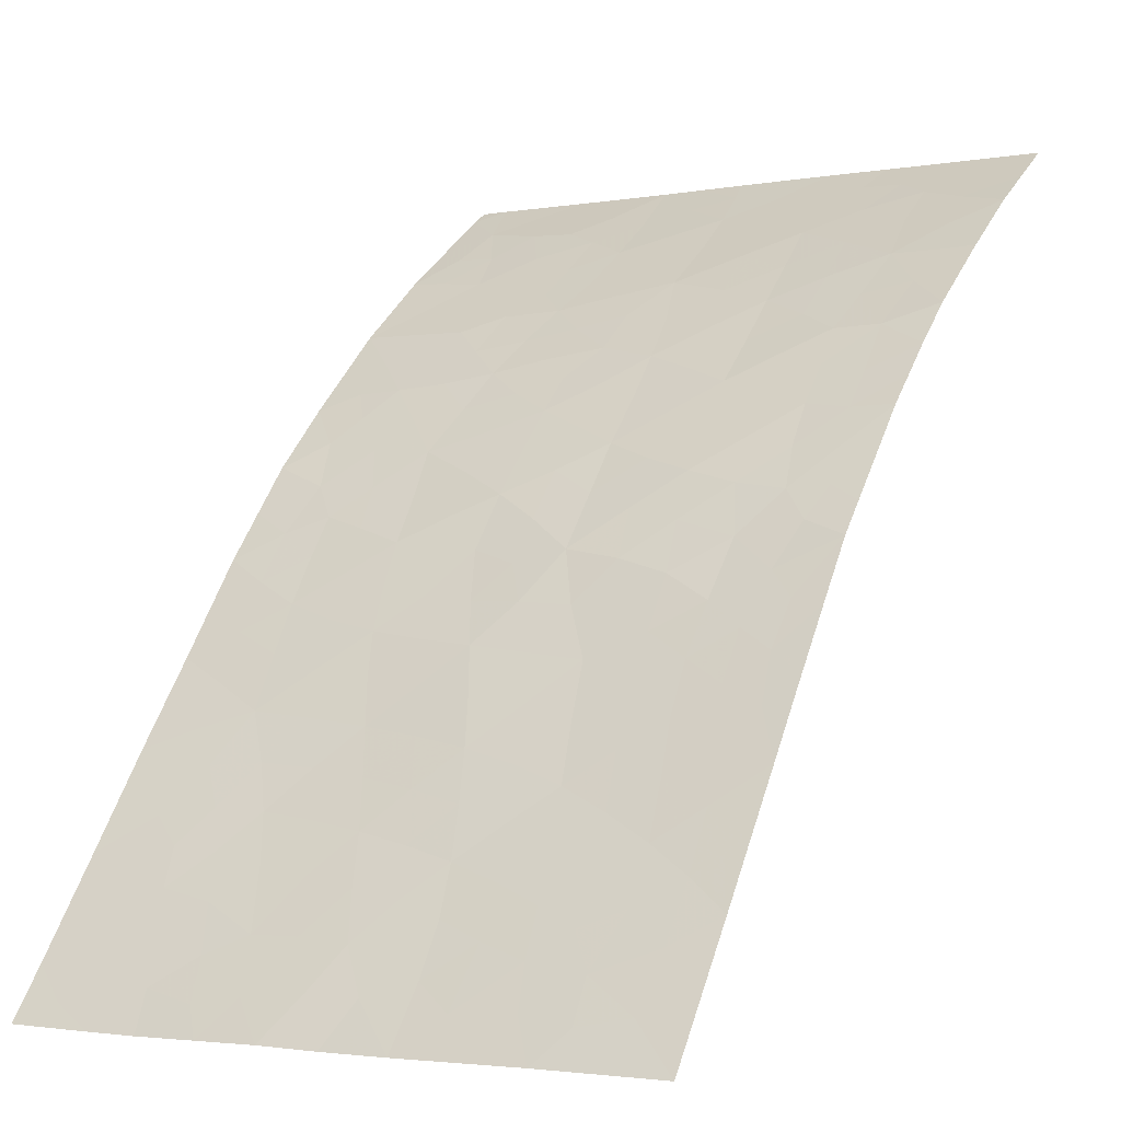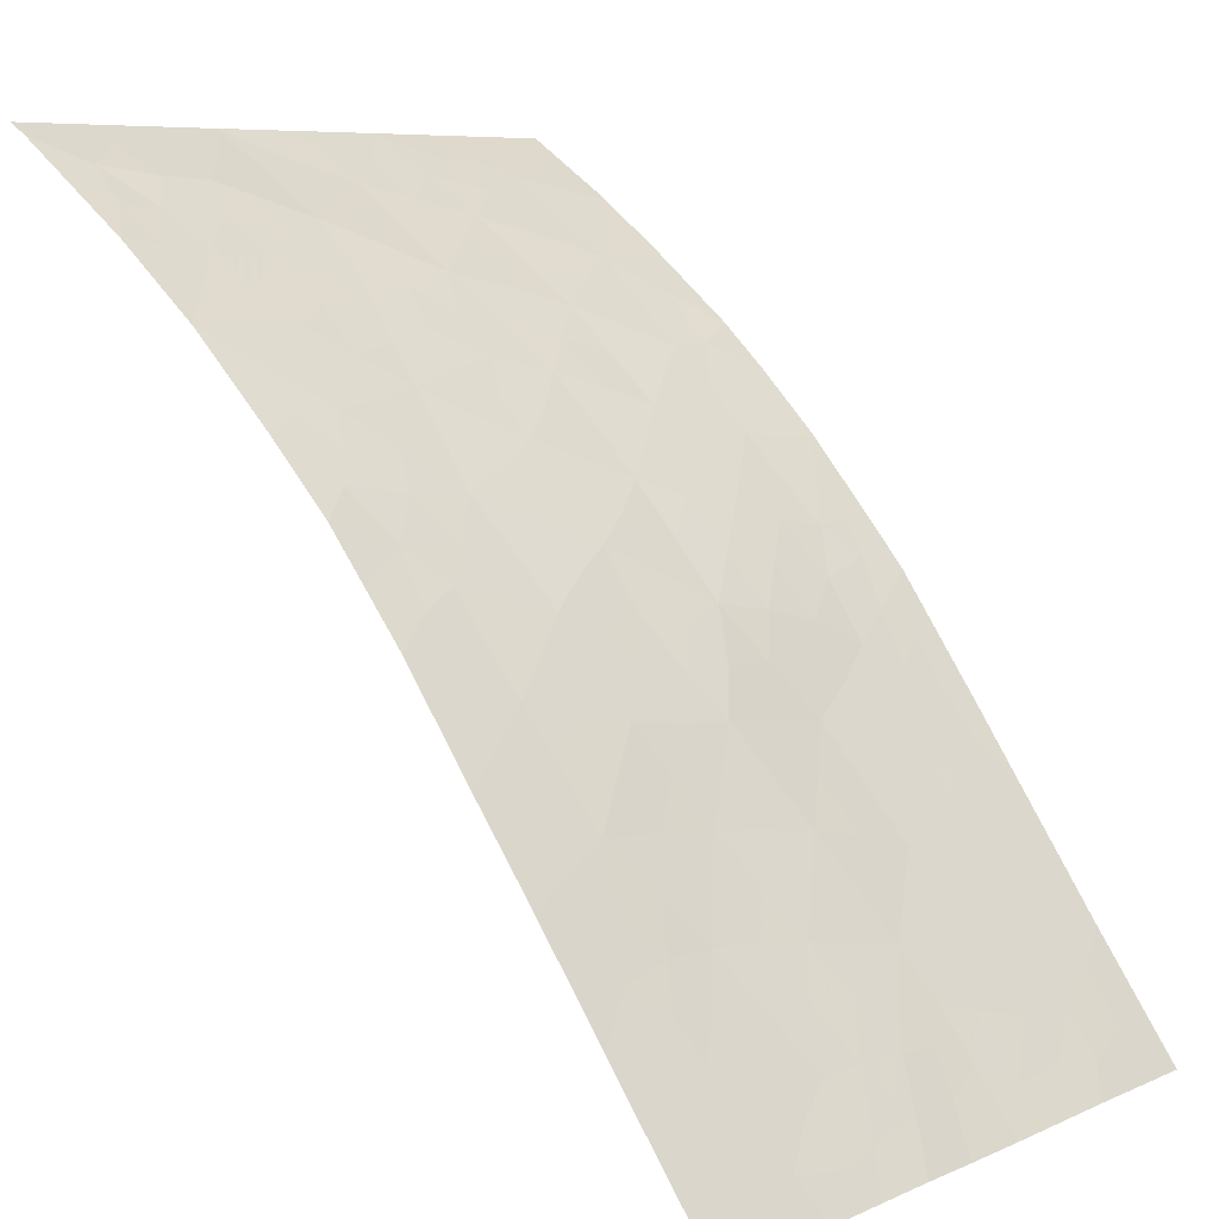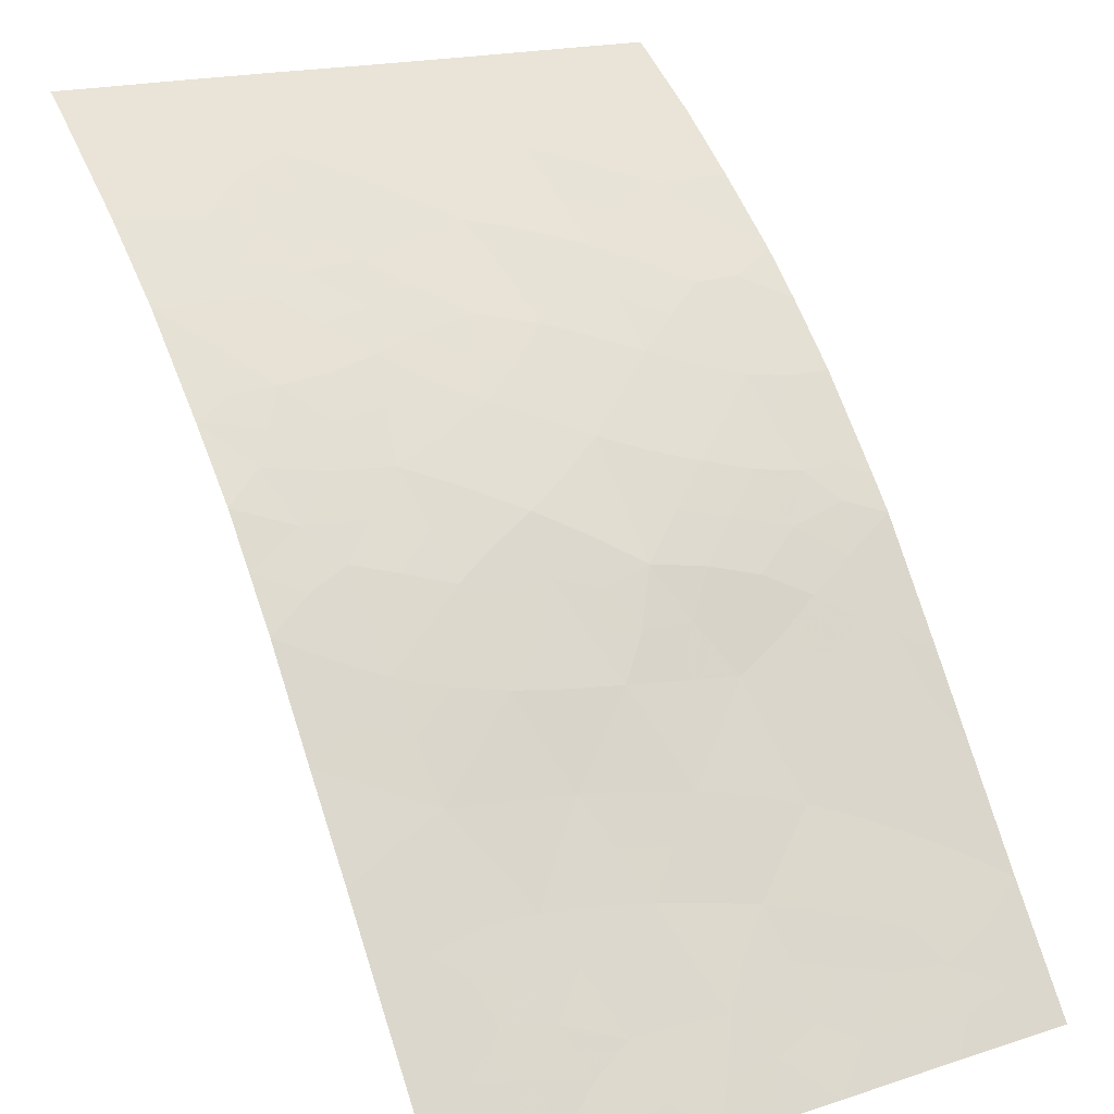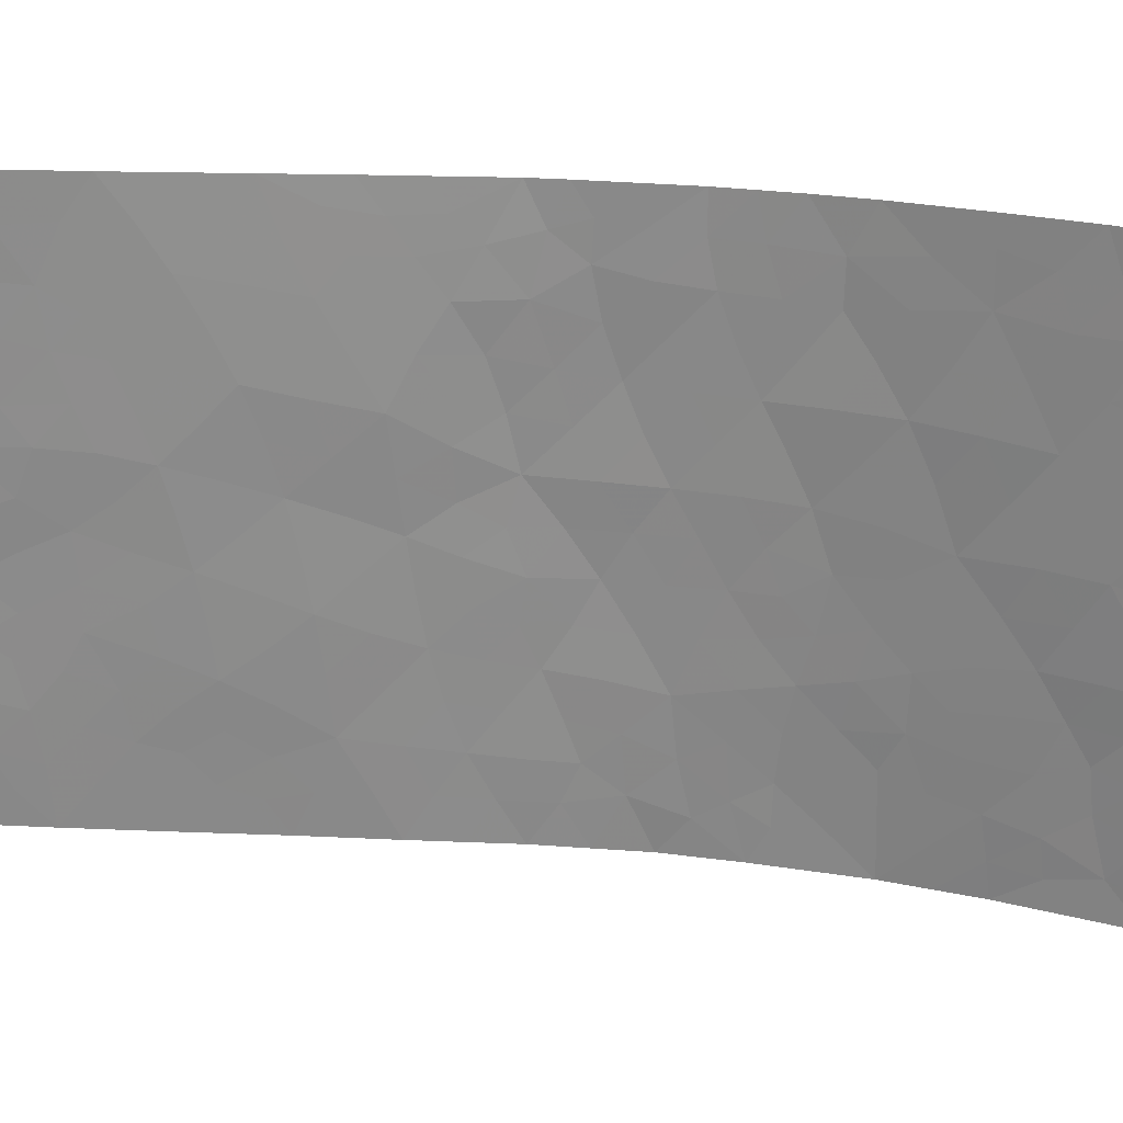
<metadata>
{"format":"obj","ext":"obj","renderer":"f3d","projection":"perspective","resolution":1024,"background":"white","views":[{"elev":-2.7,"azim":121.5,"up":"+Z"},{"elev":7.6,"azim":39.8,"up":"+Z"},{"elev":18.7,"azim":58.7,"up":"+Z"},{"elev":25.8,"azim":-122.2,"up":"+Y"}]}
</metadata>
<code>
v 22.4 -42.17 100
v 24.36 -41.78 98.6
v 28.88 -46.9 94.5
v 22.39 -39.81 100
v 32.5 -45.64 89.72
v 32.36 -48.01 89.96
v 33.48 -46.94 88.36
v 26 -45.97 97.28
v 33.68 -44.91 88.1
v 34.84 -46.12 86.53
v 27.64 -48.4 95.8
v 27.42 -46.48 96.01
v 24.42 -45.58 98.55
v 27.35 -43.24 96.13
v 29.86 -48.33 93.34
v 27.99 -41.46 95.52
v 29.72 -44.84 93.63
v 29.54 -41.31 93.9
v 35.96 -47.49 85
v 34.4 -48.23 87.14
v 29.03 -50 94.34
v 30.44 -50 92.6
v 34.9 -44.23 86.48
v 31.44 -46.25 91.29
v 32.86 -50 89.3
v 24.97 -48.39 98.1
v 26.31 -50 97.02
v 24.8 -50 98.25
v 30.1 -37.99 93.25
v 29.86 -39.36 93.51
v 22.4 -38 100
v 24.04 -38 98.9
v 31.71 -50 90.86
v 22.37 -44.06 100
v 26.25 -41.54 97.11
v 35.97 -44 85.01
v 35.97 -42.74 85.01
v 22.66 -50 99.79
v 22.33 -49.46 100
v 22.3 -47.66 100
v 23.62 -47.15 99.15
v 22.32 -50 100
v 25.33 -38 97.92
v 34.07 -50 87.63
v 35.96 -48.47 85.01
v 35.48 -40.82 85.7
v 34.45 -38 87.17
v 35.98 -38 85.04
v 32.78 -43.53 89.41
v 33.15 -41.52 88.86
v 31.8 -38.65 90.92
v 31.2 -40.05 91.71
v 31.77 -41.97 90.79
v 27.93 -50 95.47
v 30.55 -43.03 92.61
v 28.52 -39.68 95
v 35.99 -45.14 85.03
v 28.68 -37.99 94.88
v 35.98 -40.35 85.04
v 27.59 -38 95.98
v 25.55 -43.77 97.69
v 26.37 -47.87 96.98
v 32.99 -37.99 89.26
v 26.76 -38 96.75
v 25.33 -39.58 97.9
v 32.1 -37.99 90.54
v 22.31 -45.77 100
v 35.98 -50 85.03
v 30.57 -37.99 92.69
v 34.41 -41.16 87.16
v 30.31 -46.56 92.83
v 28.96 -43.11 94.47
v 35.47 -47.67 85.68
v 28.27 -44.85 95.18
v 35.3 -50 85.94
v 32.45 -40.02 89.92
v 35.07 -39.93 86.28
v 33.97 -42.99 87.71
v 31.65 -44.18 91.04
v 23.28 -49.18 99.36
v 23.56 -43.83 99.14
v 27.12 -39.84 96.4
v 31.05 -48.23 91.79
v 33.76 -39.66 88.08
v 23.01 -41.2 99.58
v 23.8 -40.8 99.02
v 23.42 -41.95 99.28
v 34.17 -45.54 87.44
v 34.05 -46.55 87.58
v 33.56 -45.92 88.25
v 29.36 -48.9 93.94
v 32.29 -50 90.08
v 32.01 -49.05 90.45
v 32.61 -49.11 89.63
v 25.62 -49.14 97.57
v 25.55 -50 97.63
v 24.87 -49.27 98.19
v 23.22 -38 99.45
v 23.76 -38.91 99.08
v 22.93 -38.94 99.64
v 22.39 -38.91 100
v 29.74 -50 93.47
v 35.19 -42.73 86.05
v 22.31 -46.72 100
v 23.11 -46.5 99.48
v 22.95 -47.41 99.58
v 30.06 -47.5 93.11
v 29.42 -47.71 93.87
v 29.64 -46.69 93.61
v 28.79 -48.11 94.59
v 24.1 -49.41 98.77
v 23.73 -50 99.02
v 29.37 -43.96 94.02
v 28.98 -44.86 94.43
v 28.61 -43.98 94.83
v 26.05 -38 97.34
v 26.13 -38.81 97.26
v 25.35 -38.57 97.89
v 24.69 -38 98.41
v 24.6 -38.82 98.47
v 30 -45.73 93.25
v 29.31 -45.8 94.06
v 33.47 -50 88.46
v 33.12 -49.3 88.93
v 33.6 -49.02 88.25
v 35.7 -49.28 85.38
v 35.35 -48.73 85.85
v 34.68 -50 86.78
v 34.82 -49.03 86.58
v 35.22 -38 86.11
v 35.45 -38.92 85.77
v 34.8 -38.84 86.69
v 32.49 -41.75 89.78
v 32.13 -40.95 90.33
v 32.79 -40.78 89.41
v 32.94 -42.51 89.17
v 33.55 -42.26 88.3
v 33.37 -43.24 88.56
v 34.52 -47.22 86.97
v 33.97 -47.55 87.71
v 28.77 -41.4 94.71
v 28.28 -40.58 95.23
v 29.03 -40.49 94.45
v 30.9 -40.96 92.16
v 31.5 -40.95 91.23
v 31.22 -41.67 91.65
v 30.68 -43.98 92.39
v 31.16 -43.56 91.74
v 31.1 -44.53 91.78
v 33.93 -48.41 87.79
v 33.47 -47.94 88.4
v 34.84 -45.21 86.55
v 35.45 -44.66 85.75
v 30.71 -41.95 92.43
v 30.02 -42.14 93.28
v 30.22 -41.15 93.05
v 26.78 -42.4 96.63
v 27.13 -41.49 96.31
v 27.66 -42.33 95.83
v 35.98 -46.32 85.02
v 35.61 -46.68 85.5
v 30.11 -43.94 93.16
v 29.72 -43.07 93.58
v 30.42 -48.3 92.62
v 30.76 -49.14 92.18
v 29.39 -37.99 94.07
v 29.84 -38.6 93.54
v 29.3 -38.73 94.16
v 29.2 -39.58 94.24
v 28.66 -38.81 94.88
v 31.08 -50 91.73
v 31.39 -49.1 91.31
v 35.98 -41.55 85.03
v 35.51 -42.01 85.64
v 28.14 -37.99 95.43
v 28 -38.85 95.54
v 33.81 -43.93 87.92
v 33.22 -44.24 88.76
v 27.57 -47.43 95.87
v 28.1 -46.67 95.31
v 28.22 -47.69 95.2
v 24.17 -48.63 98.71
v 27.06 -44.38 96.38
v 27.85 -44.04 95.61
v 27.64 -44.87 95.8
v 35.41 -43.65 85.76
v 34.92 -43.43 86.43
v 33.72 -38 88.21
v 34.09 -38.81 87.65
v 33.4 -38.87 88.63
v 27.12 -50 96.24
v 27.02 -49.11 96.36
v 27.65 -49.26 95.76
v 28.15 -48.84 95.26
v 28.6 -49.24 94.78
v 26.7 -46.26 96.66
v 26.87 -47.21 96.52
v 22.39 -40.99 100
v 28.48 -50 94.91
v 31.97 -45.98 90.51
v 32.43 -46.76 89.85
v 31.87 -47.08 90.67
v 25.77 -44.94 97.49
v 26.29 -44.34 97.05
v 26.52 -45.26 96.84
v 30.45 -44.87 92.65
v 31.71 -43.13 90.92
v 31.18 -42.55 91.68
v 32.74 -39.08 89.56
v 33.09 -39.82 89.01
v 30.9 -39.1 92.17
v 31.23 -38.59 91.73
v 31.53 -39.31 91.27
v 22.32 -48.56 100
v 22.77 -48.4 99.7
v 23.54 -48.03 99.2
v 26.34 -48.78 97
v 26.98 -48.15 96.41
v 25.49 -46.56 97.68
v 24.78 -46.48 98.25
v 25.25 -45.69 97.89
v 24.34 -47.49 98.6
v 23.98 -46.43 98.88
v 35.97 -49.23 85.02
v 33 -48.44 89.07
v 32.55 -37.99 89.9
v 32.39 -38.5 90.08
v 30.46 -39.98 92.73
v 30.31 -38.82 92.97
v 25.78 -40.61 97.51
v 25.31 -41.65 97.85
v 24.82 -40.7 98.27
v 33.08 -45.27 88.92
v 32.63 -44.57 89.58
v 27.21 -45.52 96.22
v 25.88 -42.58 97.42
v 24.92 -42.73 98.17
v 26.48 -43.42 96.89
v 30.53 -45.77 92.54
v 31.01 -45.49 91.88
v 30.88 -46.44 92.05
v 32.3 -42.78 90.06
v 26.03 -47.11 97.25
v 29.75 -40.34 93.65
v 24.93 -44.72 98.16
v 24.3 -39.78 98.65
v 23.96 -42.83 98.87
v 23.07 -42.98 99.51
v 25.19 -47.39 97.92
v 32.98 -46.33 89.05
v 22.34 -44.92 100
v 22.81 -43.95 99.68
v 23.06 -44.8 99.49
v 31.34 -37.99 91.62
v 27.53 -40.61 95.99
v 27.8 -39.73 95.73
v 33.44 -40.57 88.49
v 34.96 -41.03 86.4
v 34.78 -41.93 86.63
v 30.68 -47.38 92.31
v 29.27 -42.22 94.16
v 28.47 -42.29 95
v 35.09 -46.9 86.2
v 34.93 -47.95 86.42
v 34.41 -43.66 87.12
v 34.29 -44.59 87.28
v 28.15 -43.15 95.3
v 28.58 -45.8 94.84
v 34.09 -40.41 87.62
v 34.42 -39.62 87.18
v 34.63 -40.39 86.87
v 35.58 -39.86 85.59
v 31.83 -40.1 90.8
v 32.13 -39.31 90.41
v 33.79 -41.31 87.99
v 34.17 -42.06 87.46
v 31.56 -45.22 91.15
v 34.56 -42.79 86.9
v 32.2 -43.84 90.24
v 32.08 -44.9 90.38
v 25.71 -48.17 97.5
v 27.88 -45.7 95.56
v 22.39 -43.12 100
v 23.99 -44.7 98.85
v 24.48 -43.76 98.47
v 27.12 -38.96 96.42
v 26.69 -40.61 96.75
v 26.33 -39.71 97.07
v 32.94 -47.41 89.13
v 31.67 -48.13 90.92
v 31.28 -47.26 91.5
v 35.98 -39.17 85.04
v 23.46 -45.62 99.21
v 30.08 -49.13 93.07
v 35.51 -45.8 85.66
v 23.43 -39.78 99.3
v 34.22 -49.14 87.4
v 23.05 -40.41 99.56
f 85 86 87
f 92 93 94
f 95 96 97
f 98 99 100
f 31 100 101
f 15 294 91
f 104 105 106
f 107 108 109
f 91 110 108
f 80 111 112
f 113 114 115
f 38 42 39
f 116 117 118
f 119 118 120
f 121 109 122
f 123 124 125
f 75 127 126
f 128 297 129
f 130 131 132
f 133 134 135
f 136 137 138
f 139 140 89
f 141 142 143
f 144 145 146
f 147 148 149
f 150 151 140
f 57 295 153
f 154 155 156
f 157 158 159
f 57 160 295
f 162 113 163
f 294 164 165
f 166 167 168
f 169 170 168
f 171 165 172
f 173 37 174
f 175 170 176
f 177 178 138
f 179 180 181
f 97 111 182
f 183 184 185
f 23 186 153
f 188 189 190
f 191 192 193
f 243 196 197
f 1 198 85
f 194 181 110
f 199 54 195
f 200 201 202
f 203 204 205
f 206 162 147
f 207 148 208
f 209 190 210
f 211 212 213
f 39 215 80
f 216 222 182
f 217 218 192
f 197 179 218
f 219 220 221
f 222 223 220
f 45 224 126
f 124 94 225
f 45 73 19
f 63 227 226
f 30 167 229
f 230 231 232
f 178 233 234
f 196 205 235
f 231 236 237
f 236 157 238
f 239 240 241
f 133 136 242
f 228 156 244
f 221 245 203
f 99 120 246
f 87 247 248
f 233 90 250
f 206 239 121
f 251 252 253
f 69 254 212
f 228 229 211
f 169 244 143
f 255 256 142
f 135 210 257
f 258 174 259
f 107 260 164
f 261 262 141
f 263 264 139
f 265 266 177
f 183 204 238
f 262 267 159
f 184 267 115
f 114 122 268
f 129 264 127
f 269 270 271
f 77 258 271
f 273 213 274
f 134 145 273
f 137 275 276
f 132 270 189
f 149 277 240
f 278 276 259
f 161 263 295
f 163 261 155
f 279 234 280
f 280 200 277
f 215 106 216
f 95 281 217
f 235 185 282
f 268 180 282
f 265 278 187
f 252 283 248
f 284 285 245
f 255 158 287
f 207 242 279
f 146 208 154
f 286 288 117
f 230 288 287
f 289 151 225
f 209 274 227
f 247 237 285
f 172 290 93
f 286 176 256
f 260 241 291
f 249 243 281
f 201 250 289
f 86 246 232
f 131 292 272
f 290 291 202
f 269 275 257
f 253 284 293
f 105 293 223
f 1 85 87
f 87 86 2
f 88 10 89
f 90 89 7
f 195 91 21
f 25 92 94
f 92 33 93
f 94 93 6
f 26 95 97
f 95 27 96
f 97 96 28
f 31 98 100
f 98 32 99
f 100 99 296
f 296 298 4
f 101 100 4
f 294 22 102
f 91 102 21
f 37 186 103
f 186 37 36
f 40 104 106
f 104 67 105
f 106 105 41
f 71 107 109
f 107 15 108
f 109 108 3
f 15 91 108
f 91 195 110
f 108 110 3
f 38 80 112
f 112 111 28
f 72 113 115
f 113 17 114
f 115 114 74
f 43 116 118
f 116 64 117
f 118 117 65
f 32 119 120
f 119 43 118
f 120 118 65
f 17 121 122
f 121 71 109
f 122 109 3
f 44 123 125
f 123 25 124
f 73 45 127
f 126 127 45
f 75 128 129
f 128 44 297
f 129 297 20
f 47 130 132
f 130 48 131
f 132 131 77
f 50 133 135
f 133 53 134
f 135 134 76
f 49 136 138
f 136 50 137
f 138 137 78
f 10 139 89
f 139 20 140
f 89 140 7
f 18 141 143
f 141 16 142
f 143 142 56
f 144 52 145
f 146 145 53
f 206 147 149
f 147 55 148
f 149 148 79
f 20 150 140
f 150 125 151
f 140 151 7
f 153 152 23
f 144 154 156
f 154 55 155
f 156 155 18
f 38 39 80
f 14 157 159
f 157 35 158
f 159 158 16
f 160 19 161
f 73 161 19
f 55 162 163
f 162 17 113
f 163 113 72
f 22 294 165
f 294 15 164
f 165 164 83
f 58 166 168
f 166 29 167
f 168 167 30
f 30 169 168
f 169 56 170
f 168 170 58
f 33 171 172
f 171 22 165
f 172 165 83
f 59 173 46
f 174 46 173
f 37 103 174
f 60 175 176
f 175 58 170
f 176 170 56
f 78 177 138
f 177 9 178
f 138 178 49
f 11 179 181
f 179 12 180
f 181 180 3
f 26 97 182
f 97 28 111
f 182 111 80
f 183 14 184
f 185 184 74
f 36 153 186
f 153 36 57
f 23 187 186
f 187 103 186
f 63 188 190
f 188 47 189
f 190 189 84
f 54 191 193
f 191 27 192
f 193 192 11
f 11 194 193
f 62 243 197
f 243 8 196
f 197 196 12
f 198 4 298
f 195 194 110
f 194 11 181
f 110 181 3
f 195 21 199
f 24 200 202
f 200 5 201
f 202 201 6
f 8 203 205
f 203 61 204
f 205 204 183
f 206 17 162
f 147 162 55
f 53 207 208
f 207 79 148
f 208 148 55
f 76 209 210
f 209 63 190
f 210 190 84
f 52 211 213
f 211 69 212
f 213 212 51
f 39 214 215
f 214 40 215
f 80 216 182
f 216 41 222
f 182 222 26
f 27 217 192
f 217 62 218
f 192 218 11
f 62 197 218
f 197 12 179
f 218 179 11
f 8 219 221
f 219 249 220
f 221 220 13
f 249 222 220
f 222 41 223
f 220 223 13
f 224 68 126
f 75 126 68
f 125 124 225
f 124 25 94
f 225 94 6
f 51 66 227
f 226 227 66
f 228 52 144
f 29 229 167
f 229 29 69
f 65 230 232
f 230 35 231
f 232 231 2
f 49 178 234
f 178 9 233
f 234 233 5
f 12 196 235
f 196 8 205
f 235 205 183
f 2 231 237
f 231 35 236
f 237 236 61
f 61 236 238
f 236 35 157
f 238 157 14
f 71 239 241
f 239 206 240
f 241 240 24
f 53 133 242
f 133 50 136
f 242 136 49
f 249 219 243
f 219 8 243
f 30 228 244
f 228 144 156
f 244 156 18
f 8 221 203
f 221 13 245
f 203 245 61
f 99 32 120
f 246 120 65
f 1 87 248
f 87 2 247
f 248 247 81
f 249 26 222
f 5 233 250
f 233 9 90
f 250 90 7
f 17 206 121
f 121 239 71
f 67 251 253
f 251 34 252
f 253 252 81
f 254 51 212
f 51 254 66
f 52 228 211
f 228 30 229
f 211 229 69
f 56 169 143
f 169 30 244
f 143 244 18
f 16 255 142
f 255 82 256
f 142 256 56
f 50 135 257
f 135 76 210
f 257 210 84
f 70 258 259
f 258 46 174
f 259 174 103
f 15 107 164
f 107 71 260
f 164 260 83
f 18 261 141
f 261 72 262
f 141 262 16
f 10 263 139
f 263 73 264
f 139 264 20
f 78 265 177
f 265 23 266
f 177 266 9
f 10 88 152
f 88 9 266
f 14 183 238
f 238 204 61
f 16 262 159
f 262 72 267
f 159 267 14
f 74 184 115
f 184 14 267
f 115 267 72
f 74 114 268
f 114 17 122
f 268 122 3
f 75 129 127
f 129 20 264
f 127 264 73
f 70 269 271
f 269 84 270
f 271 270 77
f 46 272 59
f 272 46 77
f 77 46 258
f 271 258 70
f 76 273 274
f 273 52 213
f 274 213 51
f 76 134 273
f 134 53 145
f 273 145 52
f 78 137 276
f 137 50 275
f 276 275 70
f 47 132 189
f 132 77 270
f 189 270 84
f 206 149 240
f 149 79 277
f 240 277 24
f 103 278 259
f 278 78 276
f 259 276 70
f 161 73 263
f 55 163 155
f 163 72 261
f 155 261 18
f 79 279 280
f 279 49 234
f 280 234 5
f 79 280 277
f 280 5 200
f 277 200 24
f 80 215 216
f 215 40 106
f 216 106 41
f 27 95 217
f 95 26 281
f 217 281 62
f 12 235 282
f 235 183 185
f 282 185 74
f 74 268 282
f 268 3 180
f 282 180 12
f 23 265 187
f 265 78 278
f 187 278 103
f 81 252 248
f 252 34 283
f 248 283 1
f 13 284 245
f 284 81 285
f 245 285 61
f 286 64 60
f 82 255 287
f 255 16 158
f 287 158 35
f 79 207 279
f 207 53 242
f 279 242 49
f 144 146 154
f 146 53 208
f 154 208 55
f 150 20 297
f 125 150 297
f 64 286 117
f 286 82 288
f 117 288 65
f 35 230 287
f 230 65 288
f 287 288 82
f 6 289 225
f 289 7 151
f 225 151 125
f 63 209 227
f 209 76 274
f 227 274 51
f 81 247 285
f 247 2 237
f 285 237 61
f 33 172 93
f 172 83 290
f 93 290 6
f 82 286 256
f 286 60 176
f 256 176 56
f 83 260 291
f 260 71 241
f 291 241 24
f 26 249 281
f 281 243 62
f 6 201 289
f 201 5 250
f 289 250 7
f 2 86 232
f 86 85 298
f 232 246 65
f 77 131 272
f 131 48 292
f 272 292 59
f 6 290 202
f 290 83 291
f 202 291 24
f 84 269 257
f 269 70 275
f 257 275 50
f 253 81 284
f 293 284 13
f 41 105 223
f 223 293 13
f 198 298 85
f 294 102 91
f 246 296 99
f 86 296 246
f 295 263 10
f 88 89 90
f 295 152 153
f 295 160 161
f 9 88 90
f 296 4 100
f 152 88 266
f 125 297 44
f 152 266 23
f 86 298 296
f 194 195 54
f 193 194 54
f 10 152 295
f 67 253 293
f 105 67 293

</code>
